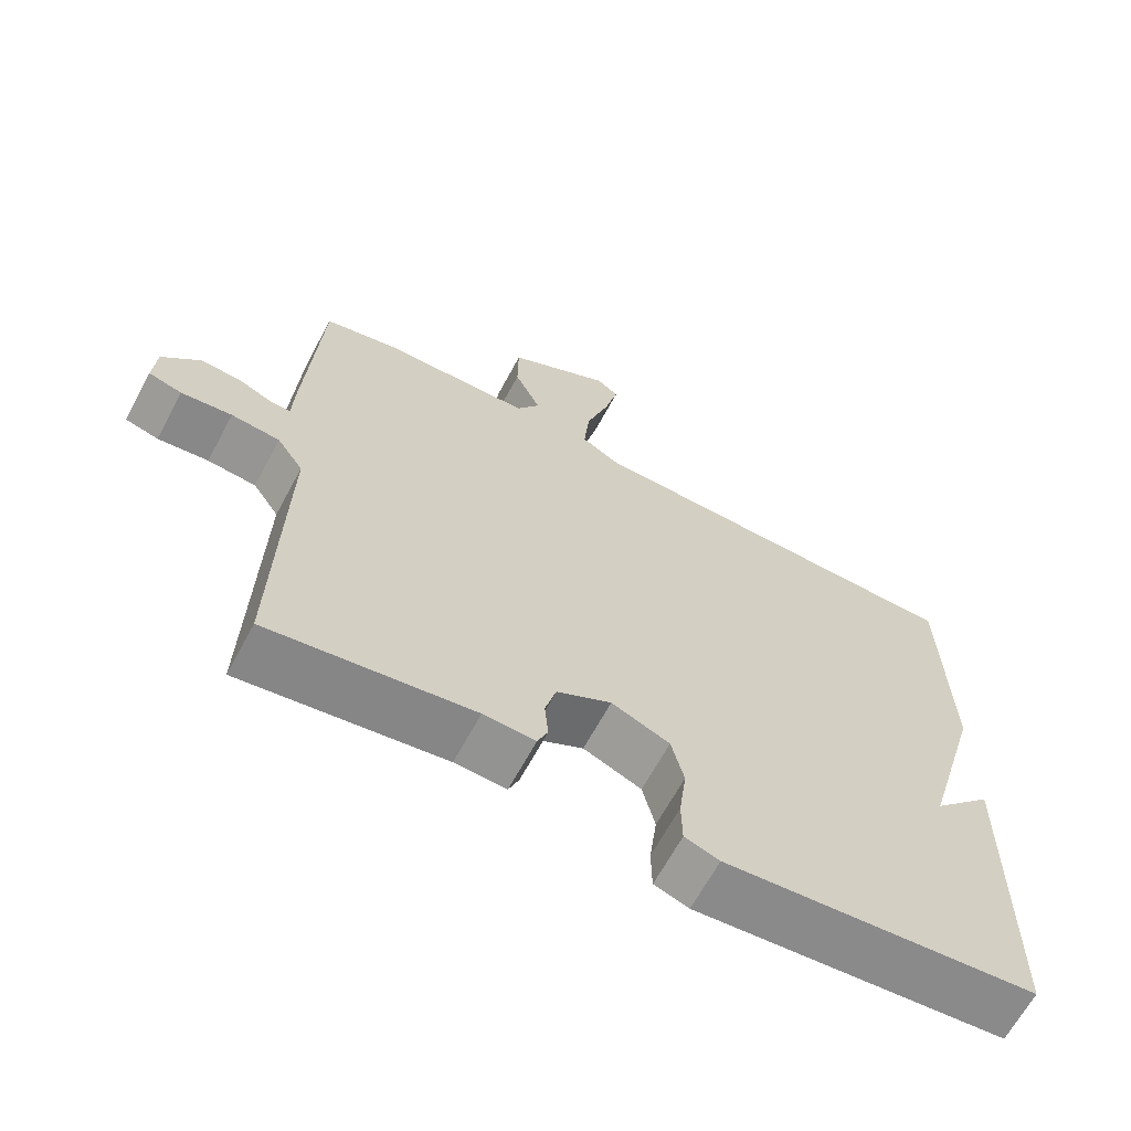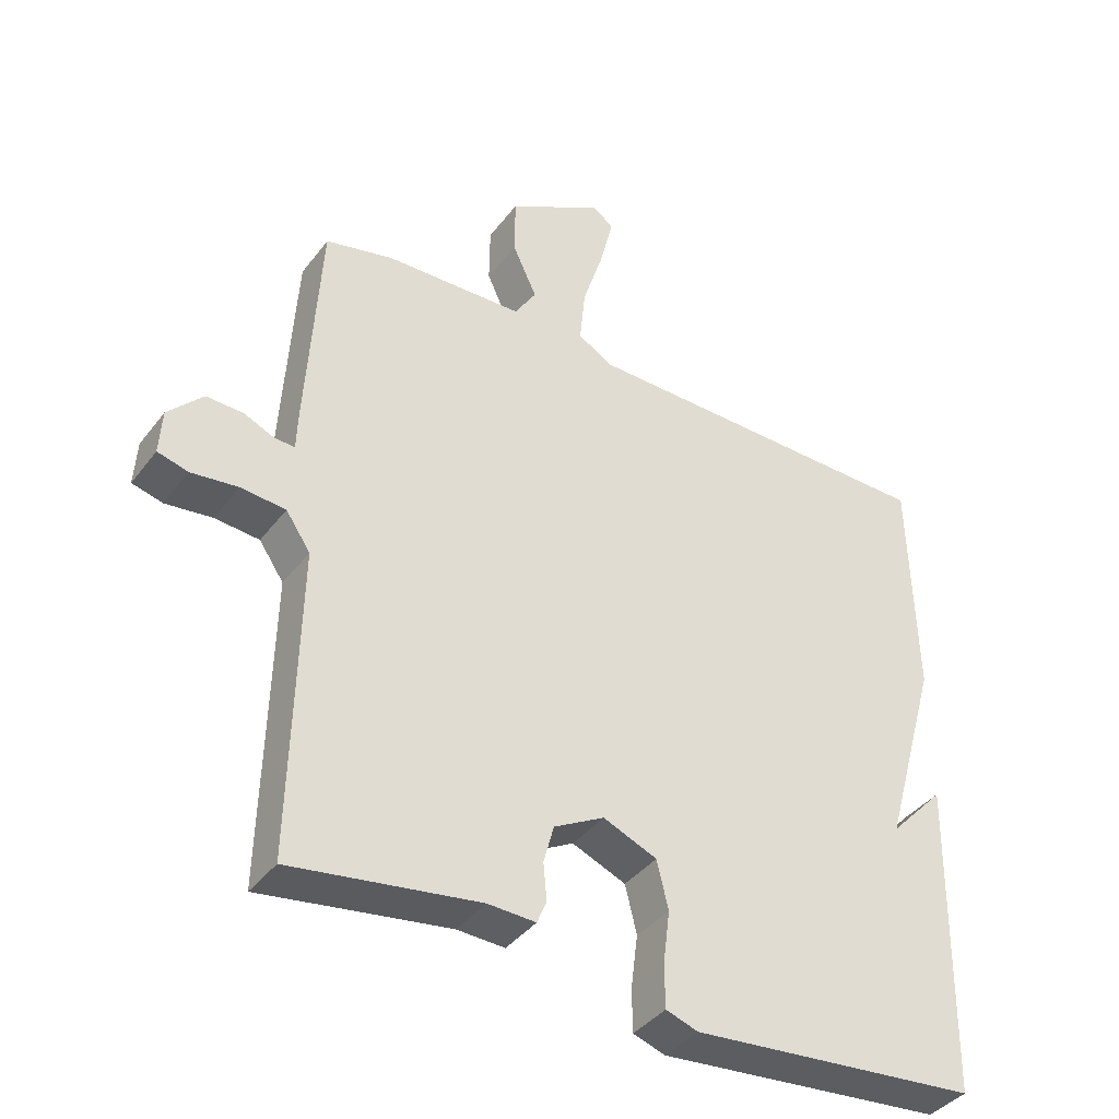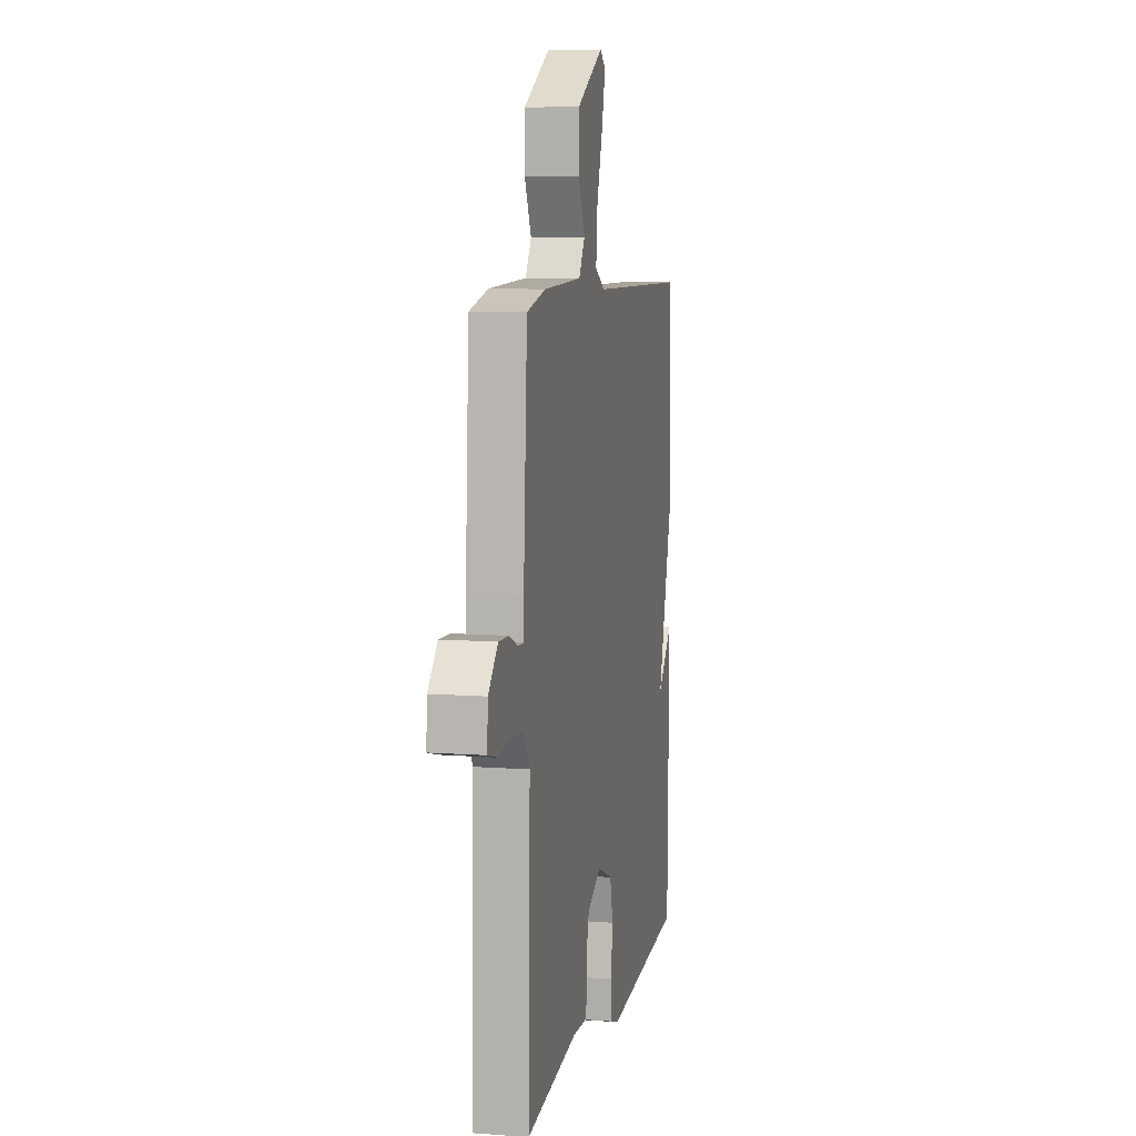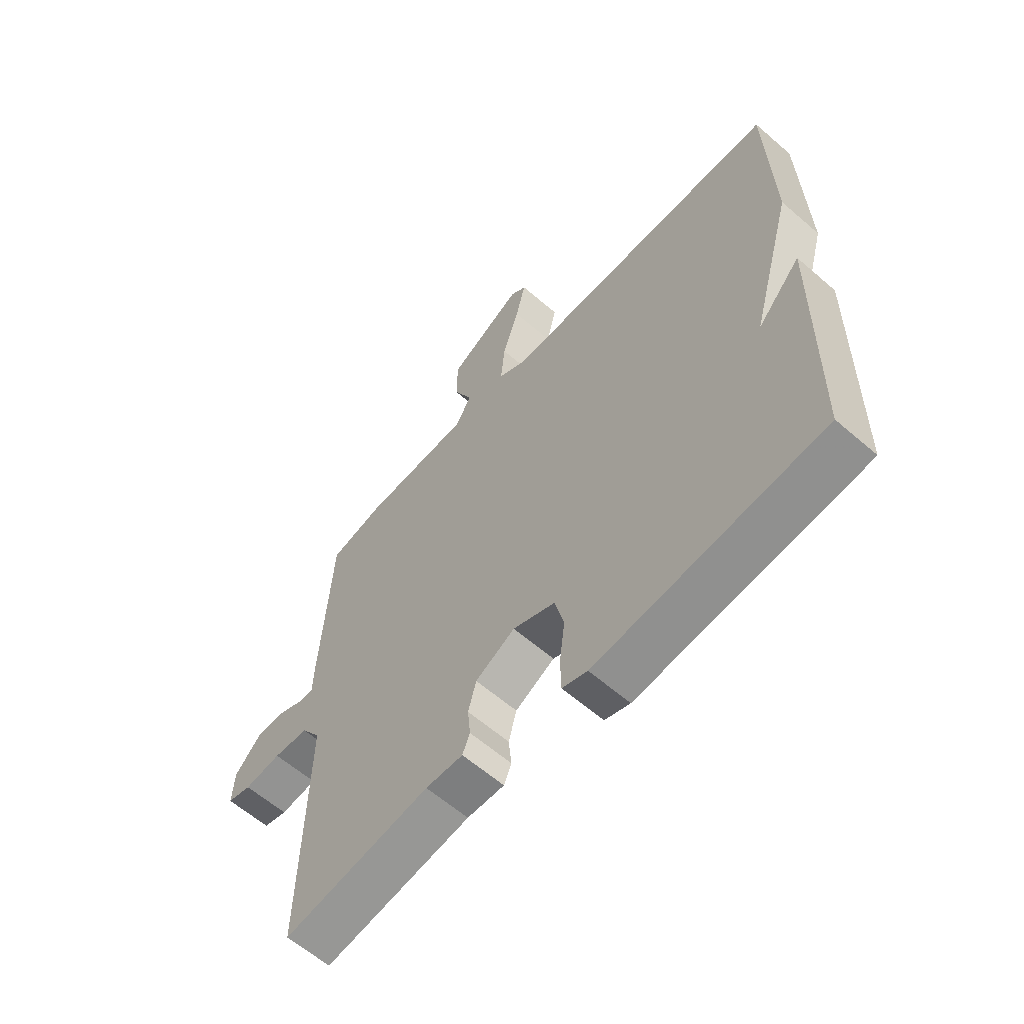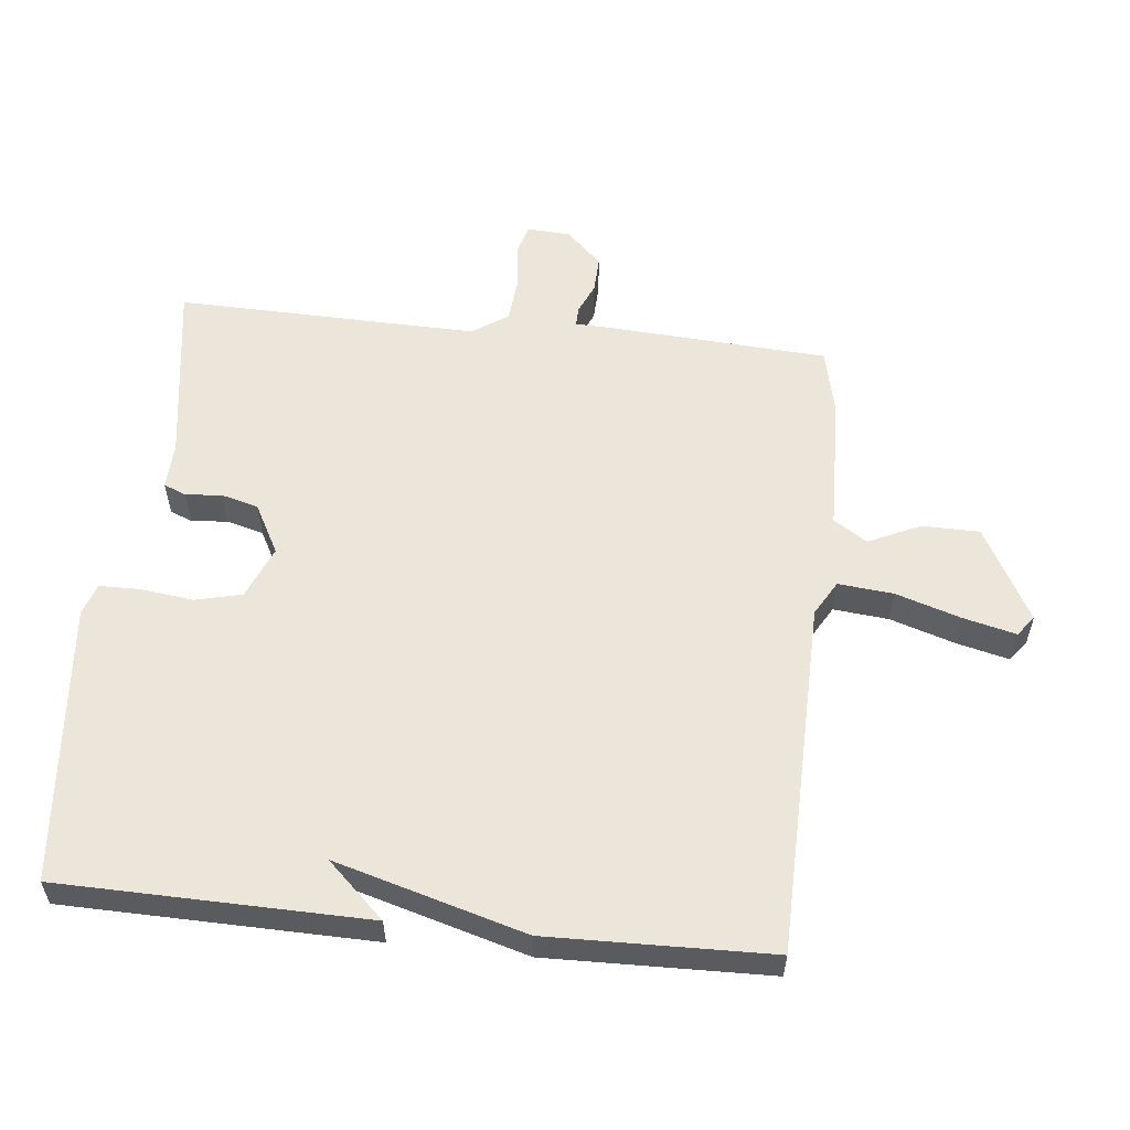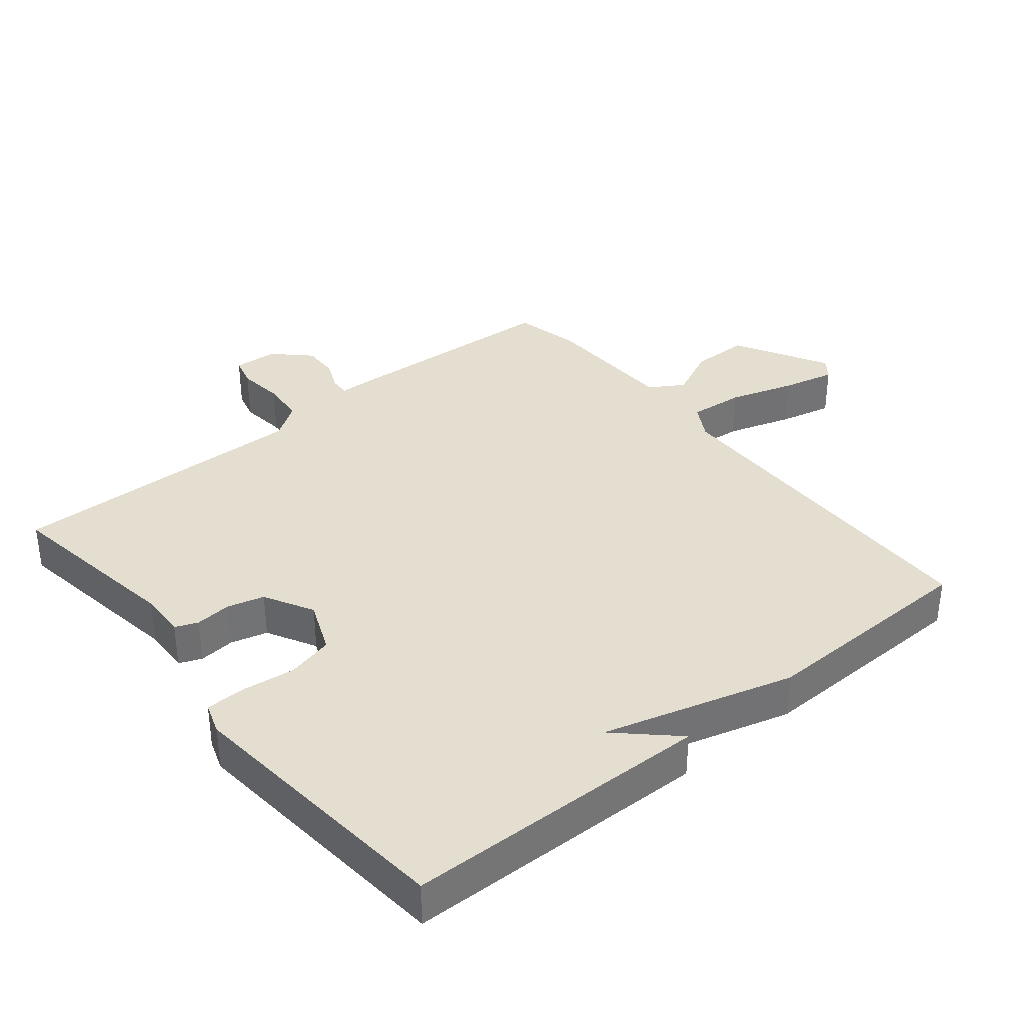
<metadata>
{"format":"obj","ext":"obj","renderer":"f3d","projection":"perspective","resolution":1024,"background":"white","views":[{"elev":-65.7,"azim":151.7,"up":"+Z"},{"elev":-39.1,"azim":146.9,"up":"+Z"},{"elev":8.2,"azim":101.8,"up":"+Z"},{"elev":-61.3,"azim":-131.4,"up":"+Z"},{"elev":57.1,"azim":-83.9,"up":"+Y"},{"elev":35.9,"azim":-129.3,"up":"+Y"}]}
</metadata>
<code>
v 0.5 0.07 -0.5
v 0.224 0.07 -0.459
v 0.154 0.07 -0.462
v 0.14 0.07 -0.428
v 0.145 0.07 -0.374
v 0.13 0.07 -0.318
v 0.056 0.07 -0.278
v -0.023 0.07 -0.311
v -0.04 0.07 -0.381
v -0.03 0.07 -0.46
v -0.031 0.07 -0.522
v -0.078 0.07 -0.538
v -0.5 0.07 -0.5
v -0.508 0.07 -0.036
v -0.427 0.07 -0.122
v -0.508 0.07 0.164
v -0.5 0.07 0.5
v 0.034 0.07 0.509
v 0.086 0.07 0.539
v 0.078 0.07 0.622
v 0.047 0.07 0.72
v 0.028 0.07 0.799
v 0.058 0.07 0.822
v 0.199 0.07 0.744
v 0.2 0.07 0.657
v 0.164 0.07 0.58
v 0.196 0.07 0.529
v 0.4 0.07 0.523
v 0.5 0.07 0.5
v 0.52 0.07 0.17
v 0.522 0.07 0.114
v 0.551 0.07 0.115
v 0.597 0.07 0.135
v 0.651 0.07 0.137
v 0.702 0.07 0.084
v 0.706 0.07 0.018
v 0.661 0.07 0.006
v 0.592 0.07 0.014
v 0.526 0.07 0.008
v 0.49 0.07 -0.045
v 0.5 0 -0.5
v 0.224 0 -0.459
v 0.154 0 -0.462
v 0.14 0 -0.428
v 0.145 0 -0.374
v 0.13 0 -0.318
v 0.056 0 -0.278
v -0.023 0 -0.311
v -0.04 0 -0.381
v -0.03 0 -0.46
v -0.031 0 -0.522
v -0.078 0 -0.538
v -0.5 0 -0.5
v -0.508 0 -0.036
v -0.427 0 -0.122
v -0.508 0 0.164
v -0.5 0 0.5
v 0.034 0 0.509
v 0.086 0 0.539
v 0.078 0 0.622
v 0.047 0 0.72
v 0.028 0 0.799
v 0.058 0 0.822
v 0.199 0 0.744
v 0.2 0 0.657
v 0.164 0 0.58
v 0.196 0 0.529
v 0.4 0 0.523
v 0.5 0 0.5
v 0.52 0 0.17
v 0.522 0 0.114
v 0.551 0 0.115
v 0.597 0 0.135
v 0.651 0 0.137
v 0.702 0 0.084
v 0.706 0 0.018
v 0.661 0 0.006
v 0.592 0 0.014
v 0.526 0 0.008
v 0.49 0 -0.045
f 36 37 38
f 35 36 38
f 34 35 38
f 33 34 38
f 32 33 38
f 31 32 38 39
f 29 30 31
f 28 29 31
f 27 28 31
f 27 31 39 40
f 24 25 26
f 23 24 26
f 22 23 26
f 21 22 26
f 20 21 26
f 40 1 2
f 27 40 2
f 26 27 2
f 20 26 2
f 19 20 2
f 15 16 17 18
f 12 13 14 15
f 11 12 15
f 10 11 15
f 9 10 15
f 15 18 19
f 9 15 19
f 8 9 19
f 2 3 4 5
f 2 5 6
f 19 2 6
f 7 8 19
f 6 7 19
f 78 77 76
f 78 76 75
f 78 75 74
f 78 74 73
f 78 73 72
f 79 78 72 71
f 71 70 69
f 71 69 68
f 71 68 67
f 80 79 71 67
f 66 65 64
f 66 64 63
f 66 63 62
f 66 62 61
f 66 61 60
f 42 41 80
f 42 80 67
f 42 67 66
f 42 66 60
f 42 60 59
f 58 57 56 55
f 55 54 53 52
f 55 52 51
f 55 51 50
f 55 50 49
f 59 58 55
f 59 55 49
f 59 49 48
f 45 44 43 42
f 46 45 42
f 46 42 59
f 59 48 47
f 59 47 46
f 1 41 42 2
f 2 42 43 3
f 3 43 44 4
f 4 44 45 5
f 5 45 46 6
f 6 46 47 7
f 7 47 48 8
f 8 48 49 9
f 9 49 50 10
f 10 50 51 11
f 11 51 52 12
f 12 52 53 13
f 13 53 54 14
f 14 54 55 15
f 15 55 56 16
f 16 56 57 17
f 17 57 58 18
f 18 58 59 19
f 19 59 60 20
f 20 60 61 21
f 21 61 62 22
f 22 62 63 23
f 23 63 64 24
f 24 64 65 25
f 25 65 66 26
f 26 66 67 27
f 27 67 68 28
f 28 68 69 29
f 29 69 70 30
f 30 70 71 31
f 31 71 72 32
f 32 72 73 33
f 33 73 74 34
f 34 74 75 35
f 35 75 76 36
f 36 76 77 37
f 37 77 78 38
f 38 78 79 39
f 39 79 80 40
f 40 80 41 1

</code>
